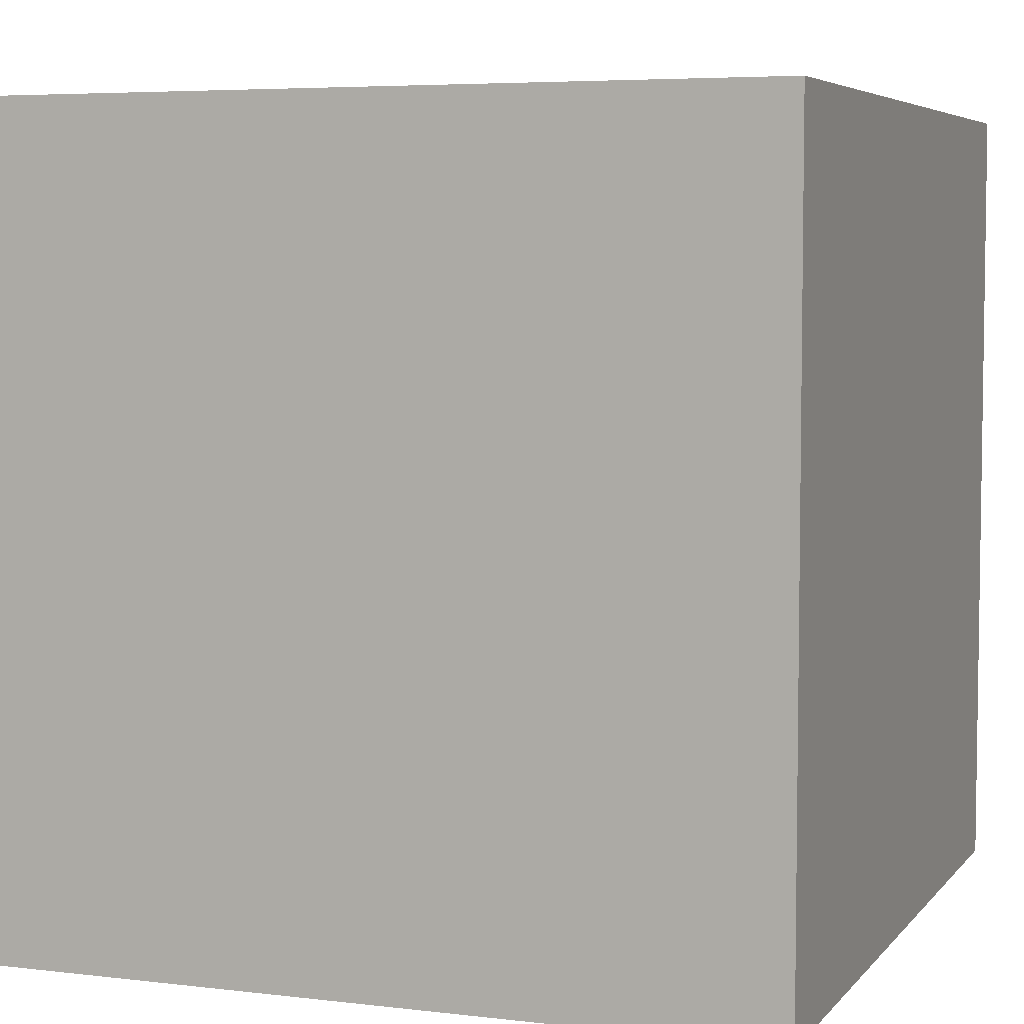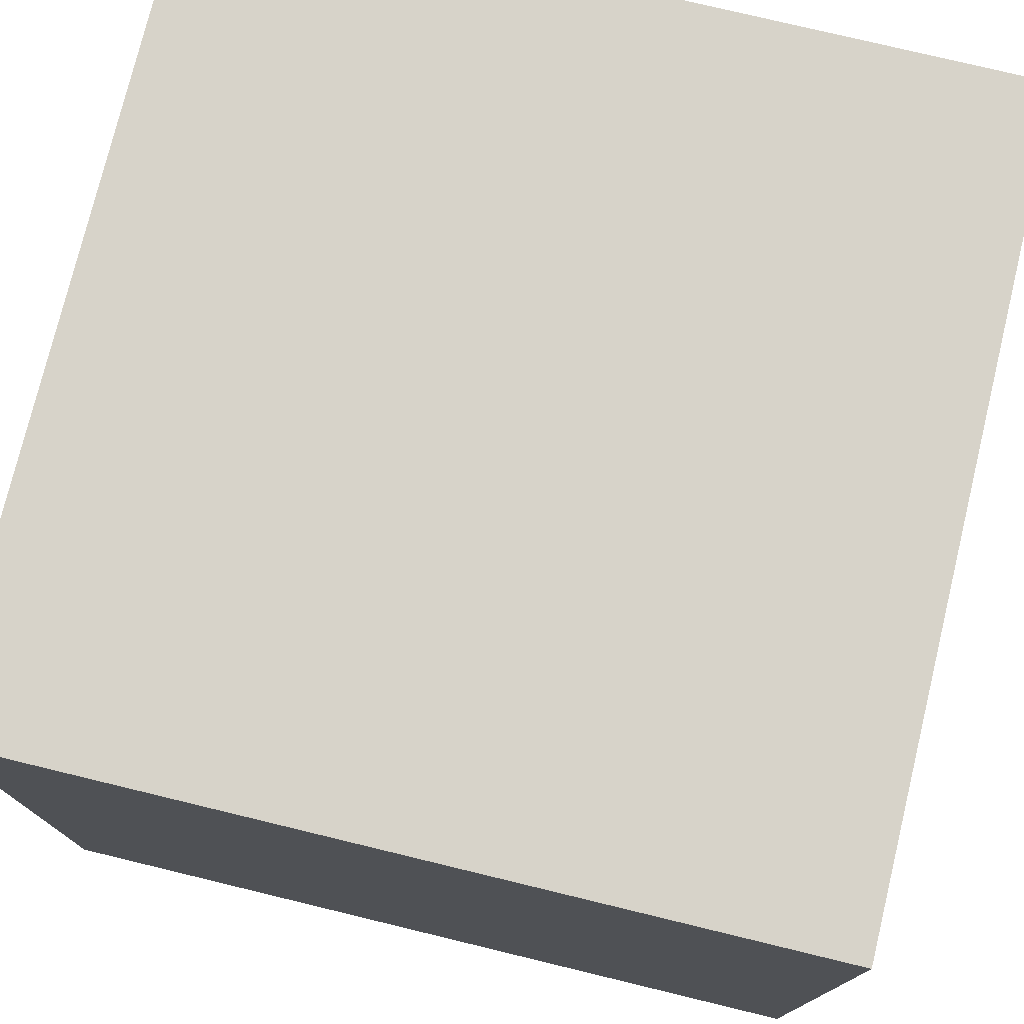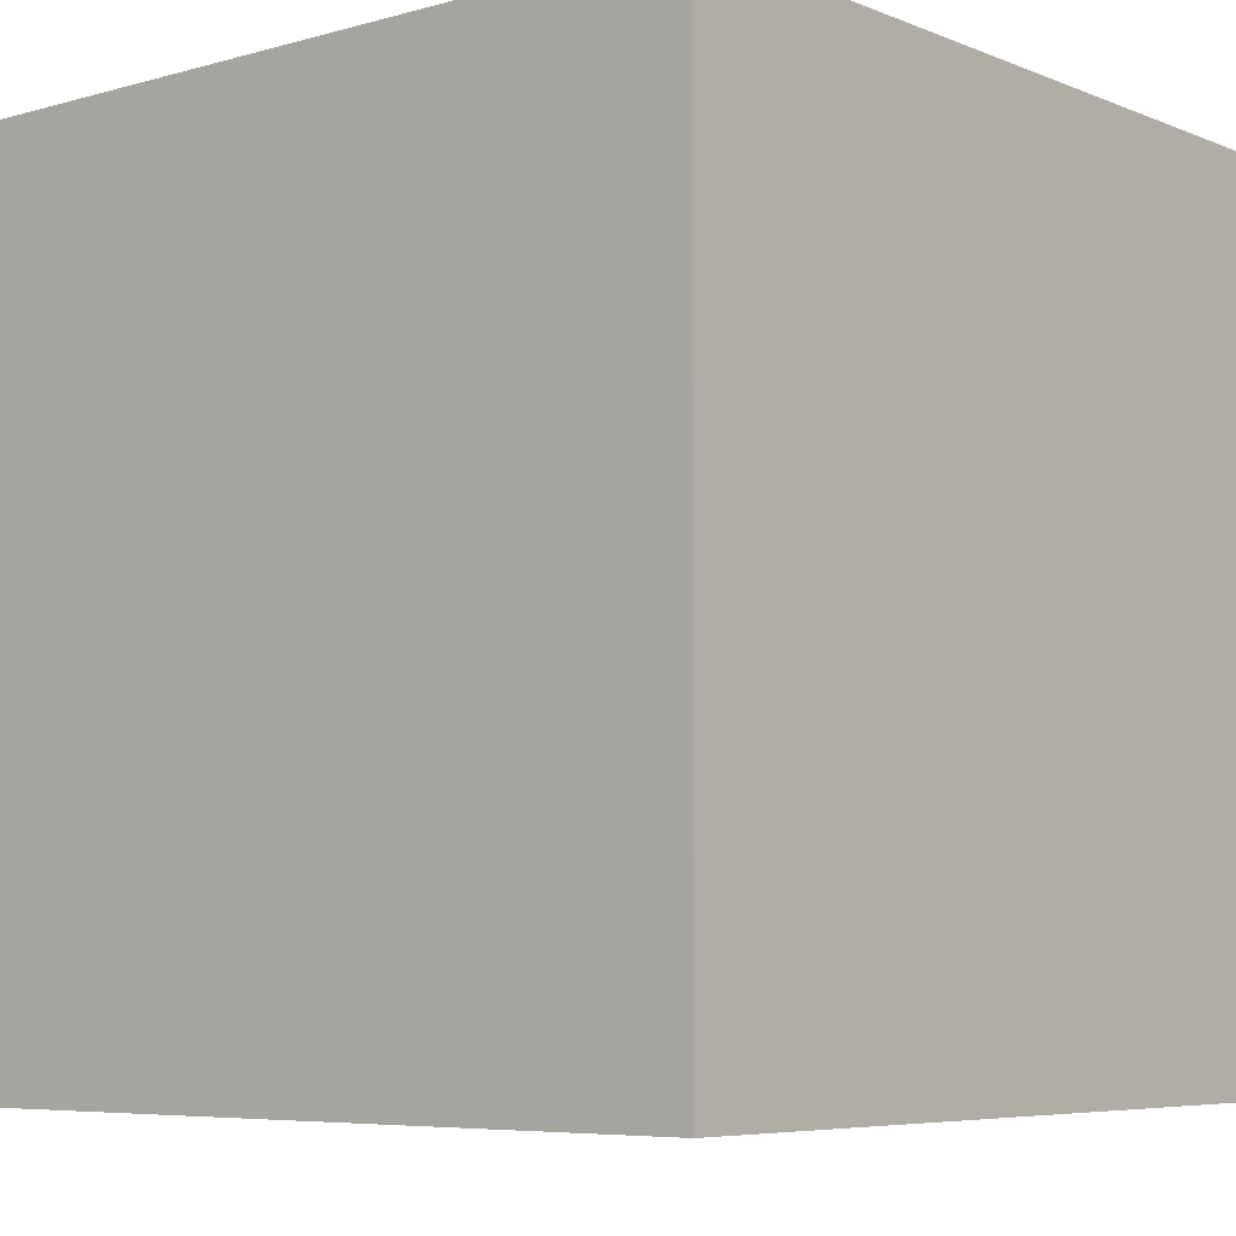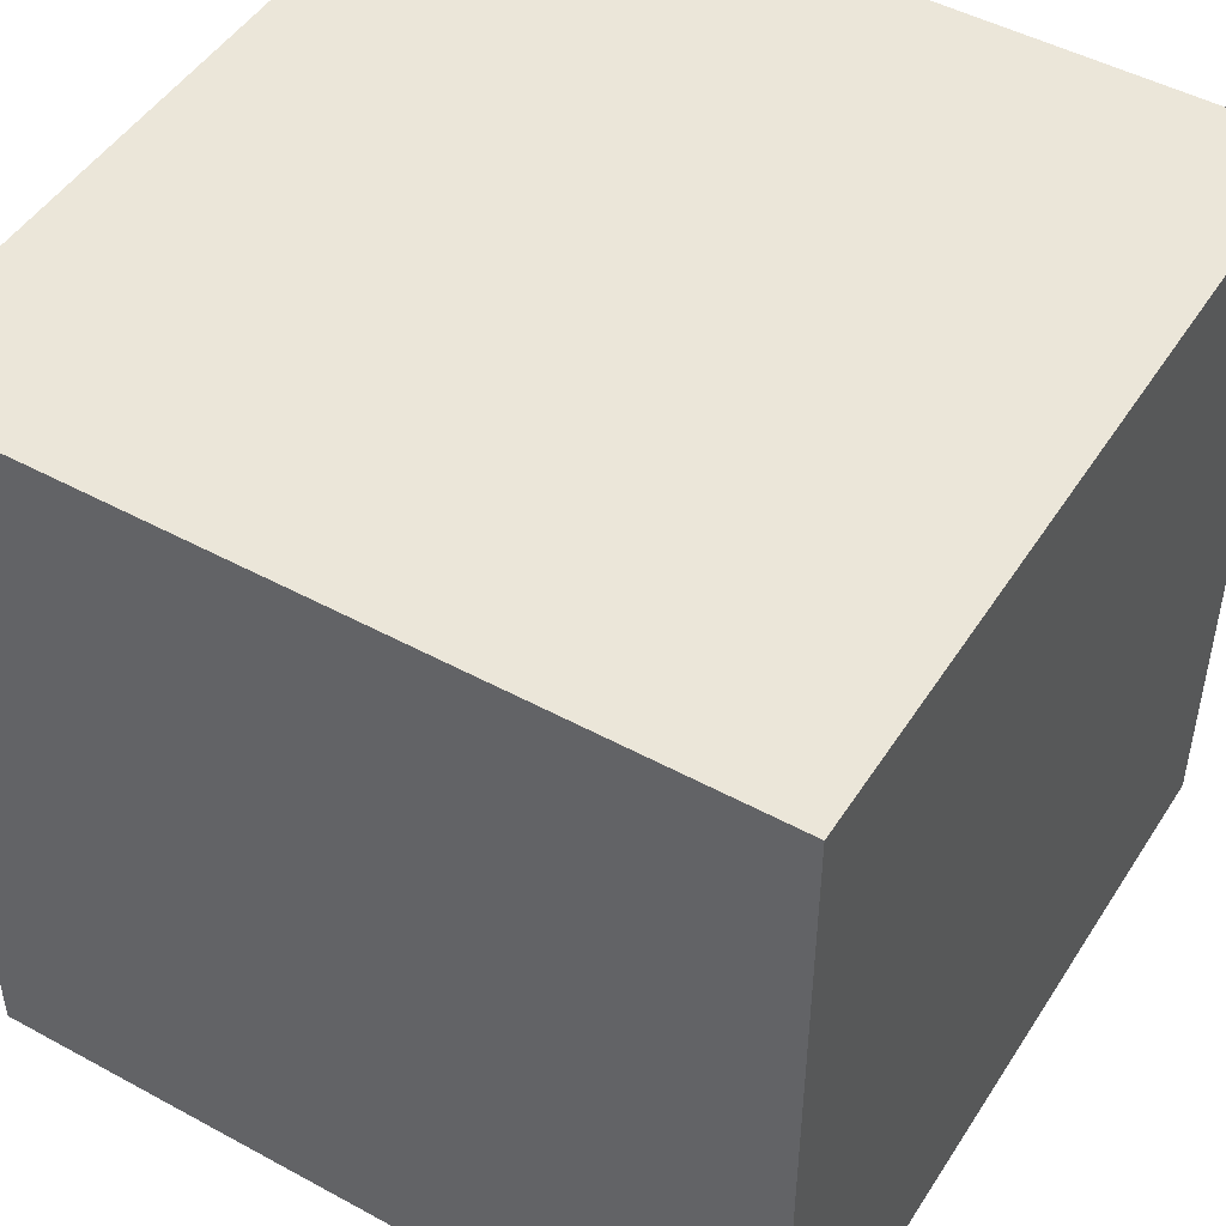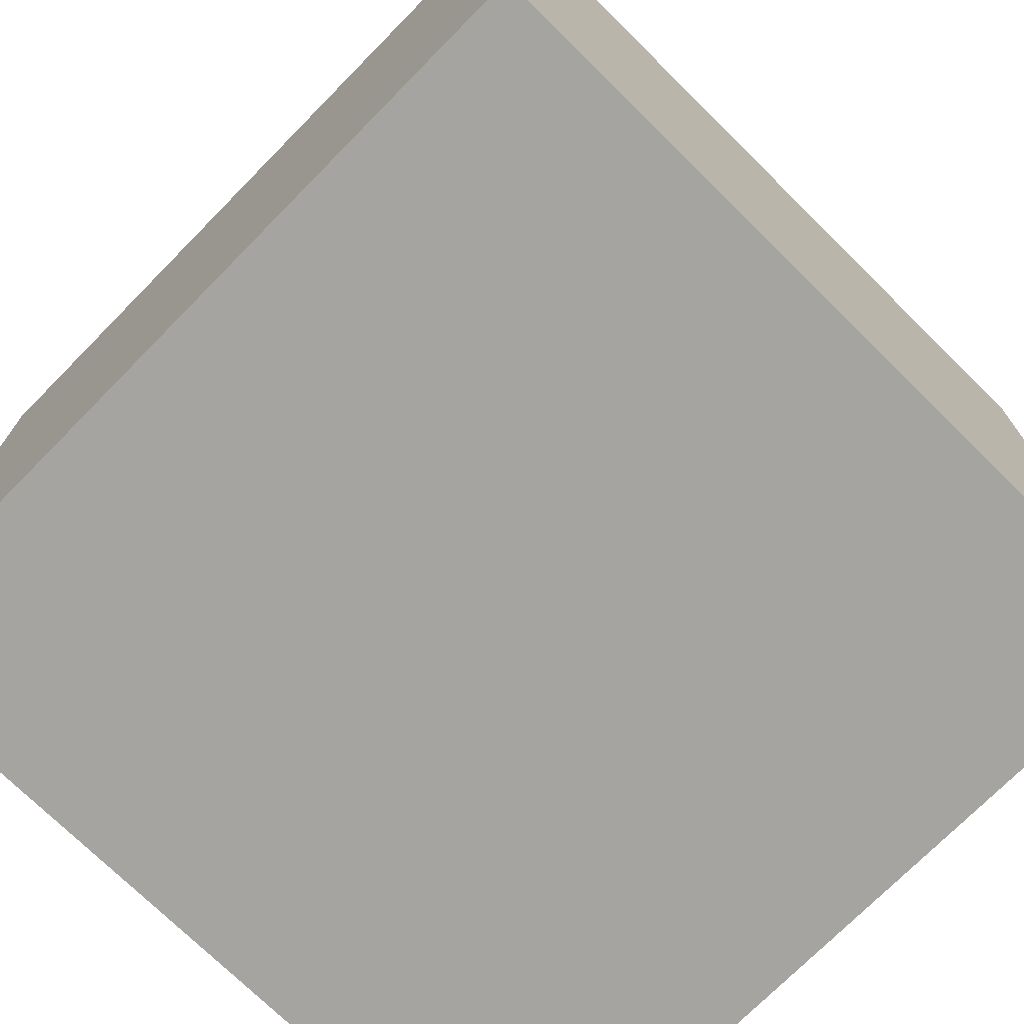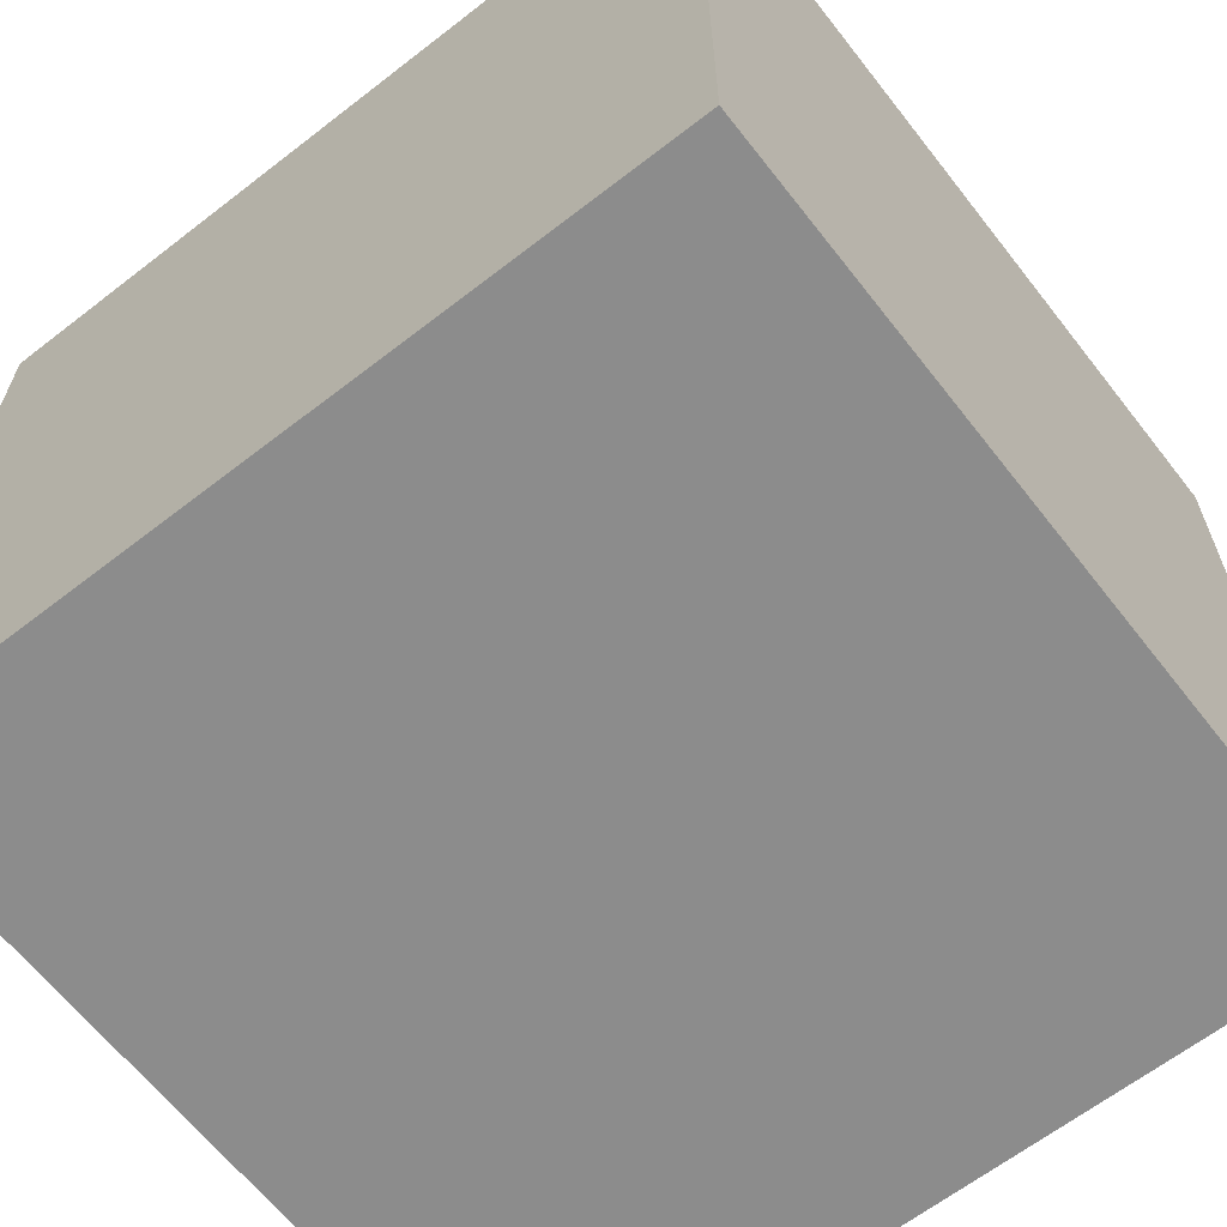
<metadata>
{"format":"obj","ext":"obj","renderer":"f3d","projection":"perspective","resolution":1024,"background":"white","views":[{"elev":5.4,"azim":110.5,"up":"+Z"},{"elev":76.3,"azim":-166.4,"up":"+Y"},{"elev":-6.2,"azim":-50.0,"up":"+Z"},{"elev":48.3,"azim":-148.7,"up":"+Z"},{"elev":-73.4,"azim":135.4,"up":"+Y"},{"elev":-64.2,"azim":-52.0,"up":"+Z"}]}
</metadata>
<code>
o Cube
v 2.46 0.04209 -2.46
v 2.46 0.04209 2.46
v -2.46 0.04209 2.46
v -2.46 0.04209 -2.46
v 2.46 4.962 -2.46
v 2.46 4.962 2.46
v -2.46 4.962 2.46
v -2.46 4.962 -2.46
v 2.46 0.04209 -2.46
v 2.46 0.04209 -2.46
v 2.46 0.04209 2.46
v 2.46 0.04209 2.46
v -2.46 0.04209 -2.46
v -2.46 0.04209 -2.46
v 2.46 4.962 -2.46
v 2.46 4.962 -2.46
v -2.46 0.04209 2.46
v -2.46 0.04209 2.46
v 2.46 4.962 2.46
v 2.46 4.962 2.46
v -2.46 4.962 2.46
v -2.46 4.962 2.46
v -2.46 4.962 -2.46
v -2.46 4.962 -2.46
f 11 13 9
f 24 20 16
f 15 12 10
f 6 18 2
f 3 23 14
f 1 8 5
f 11 17 13
f 24 22 20
f 15 19 12
f 6 21 18
f 3 7 23
f 1 4 8

</code>
